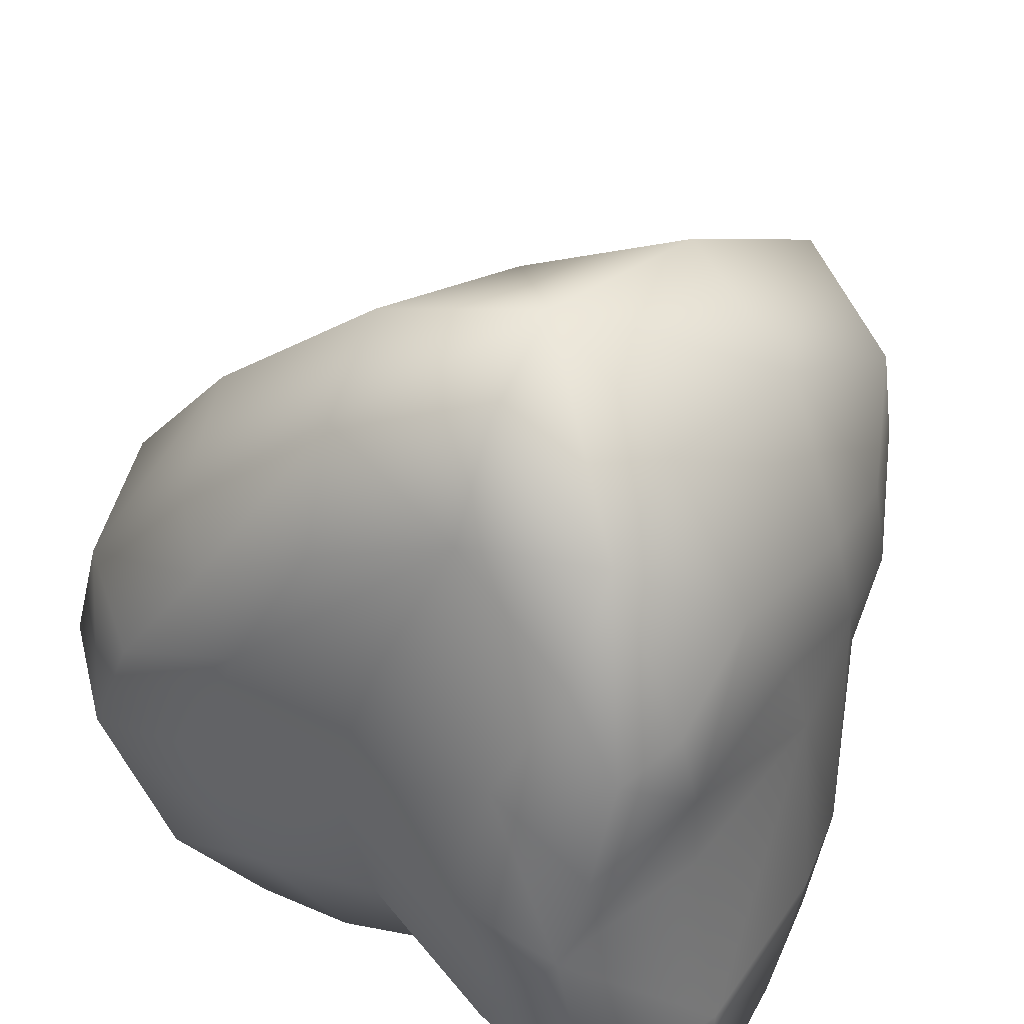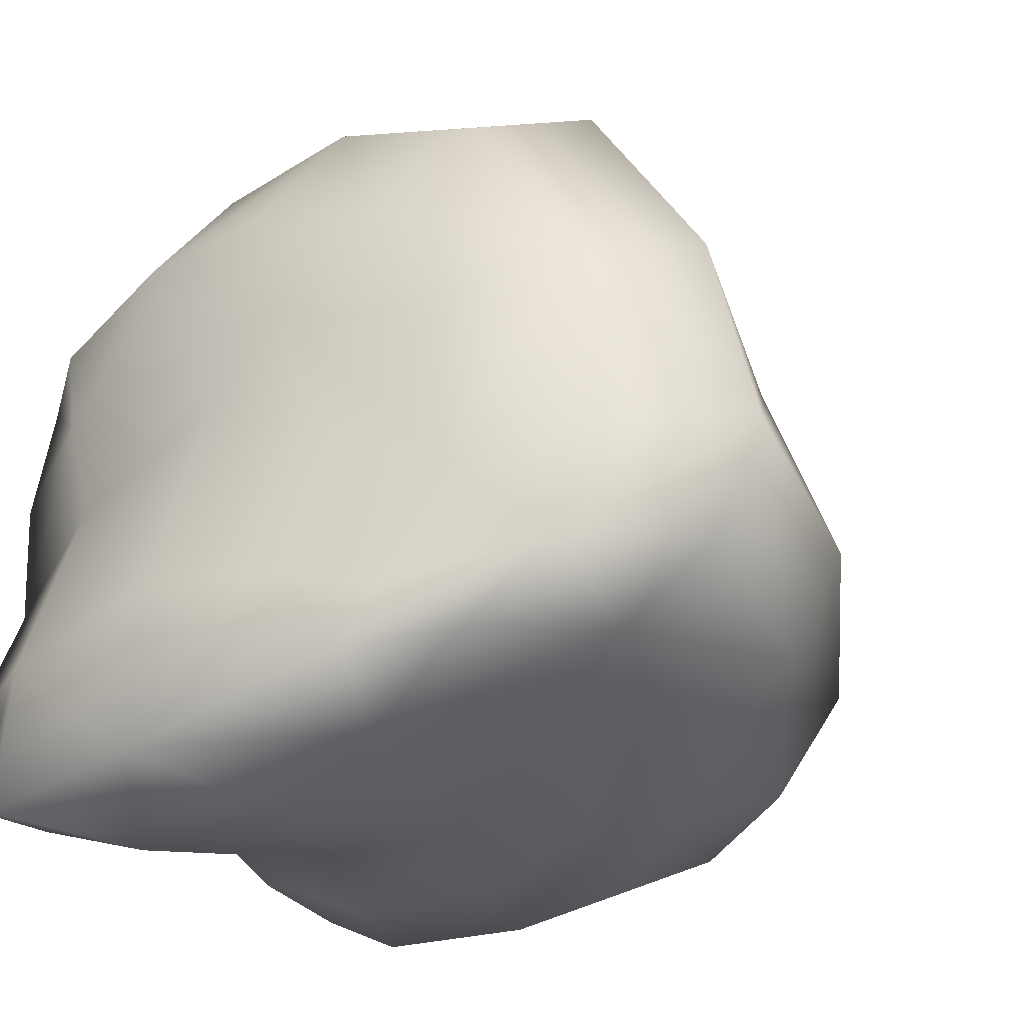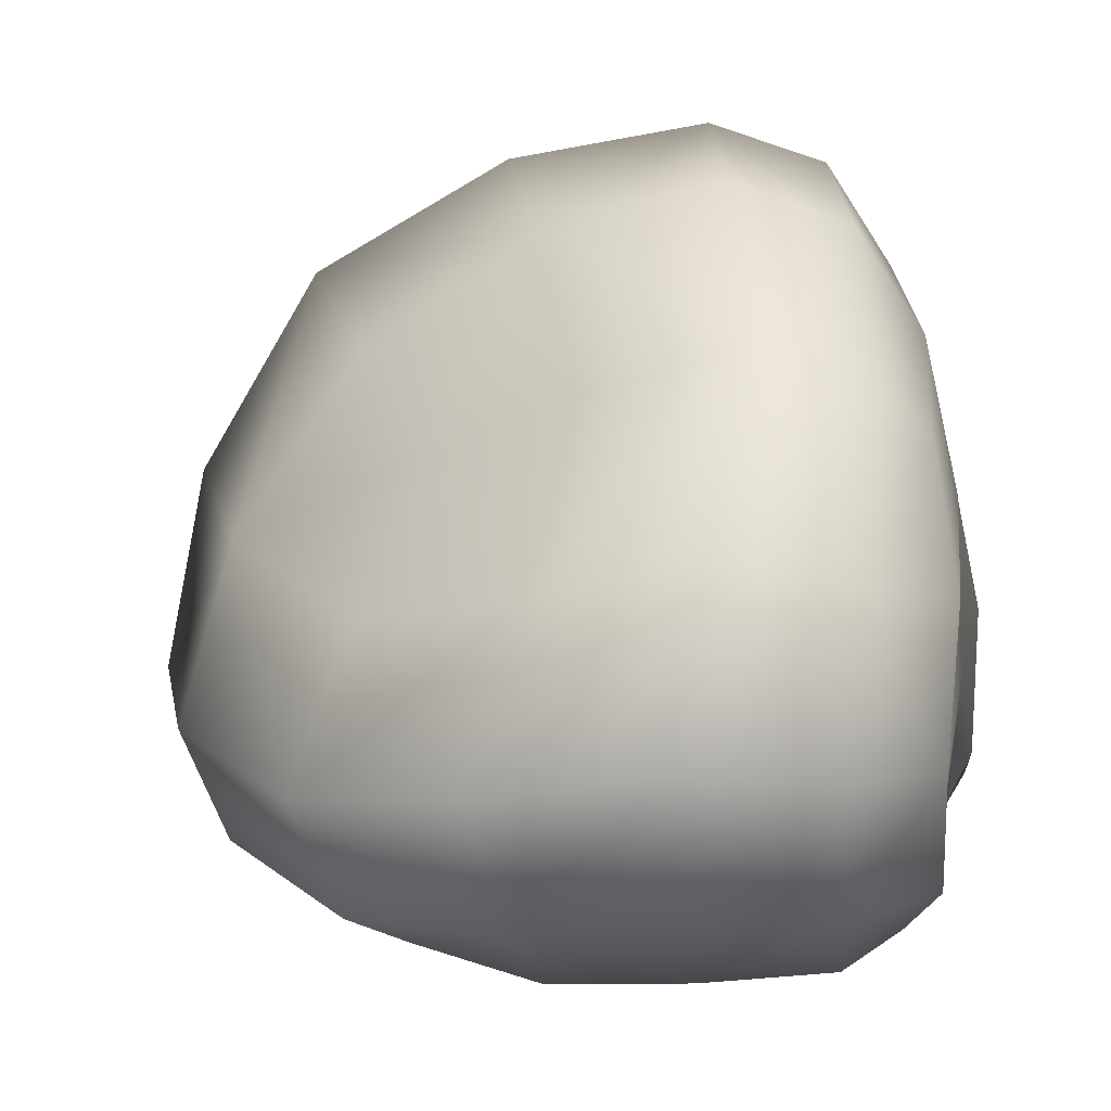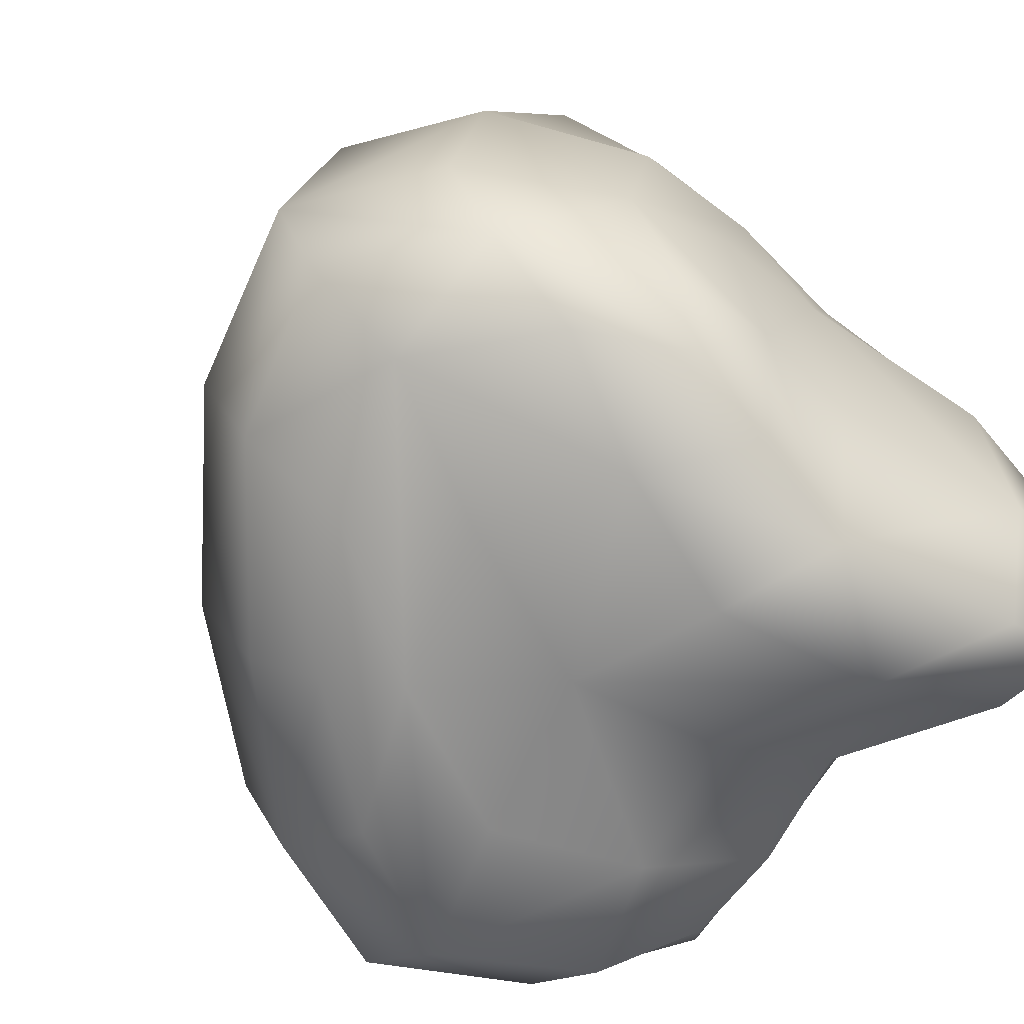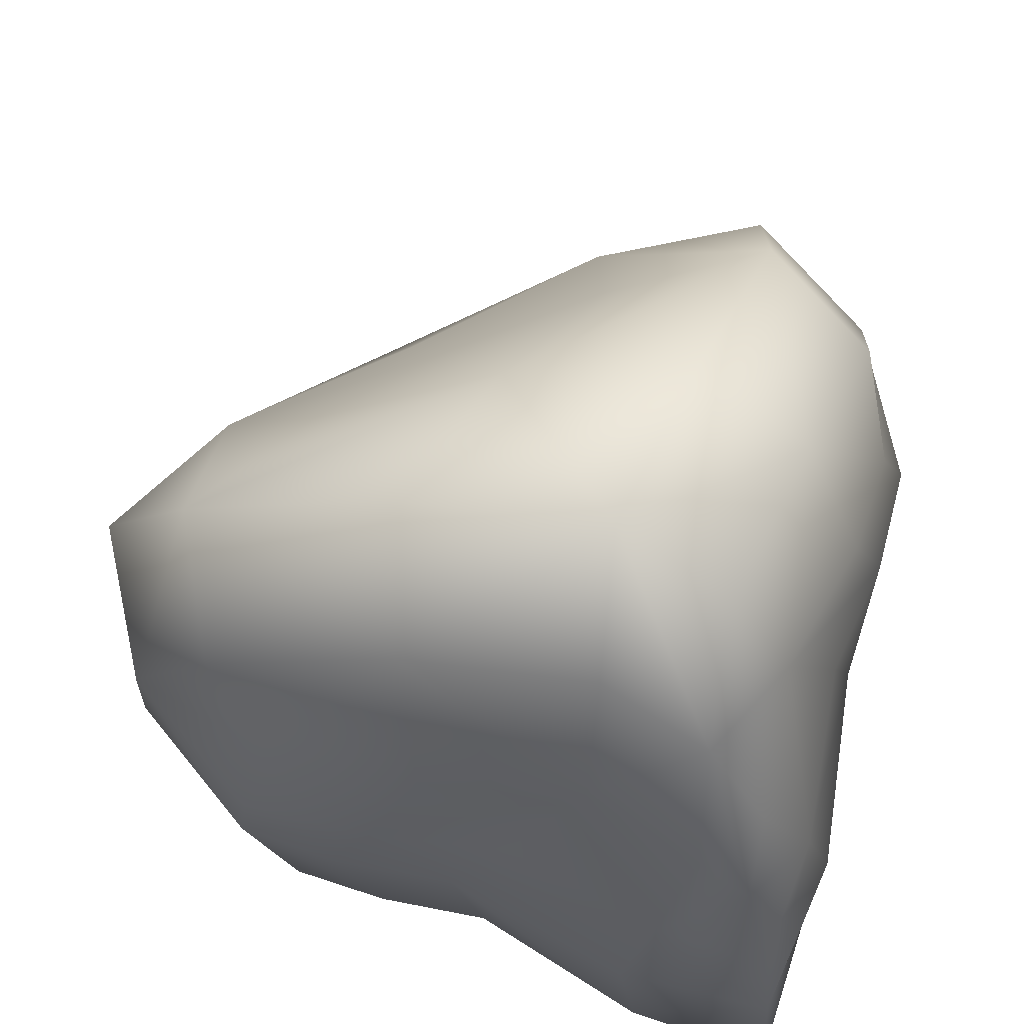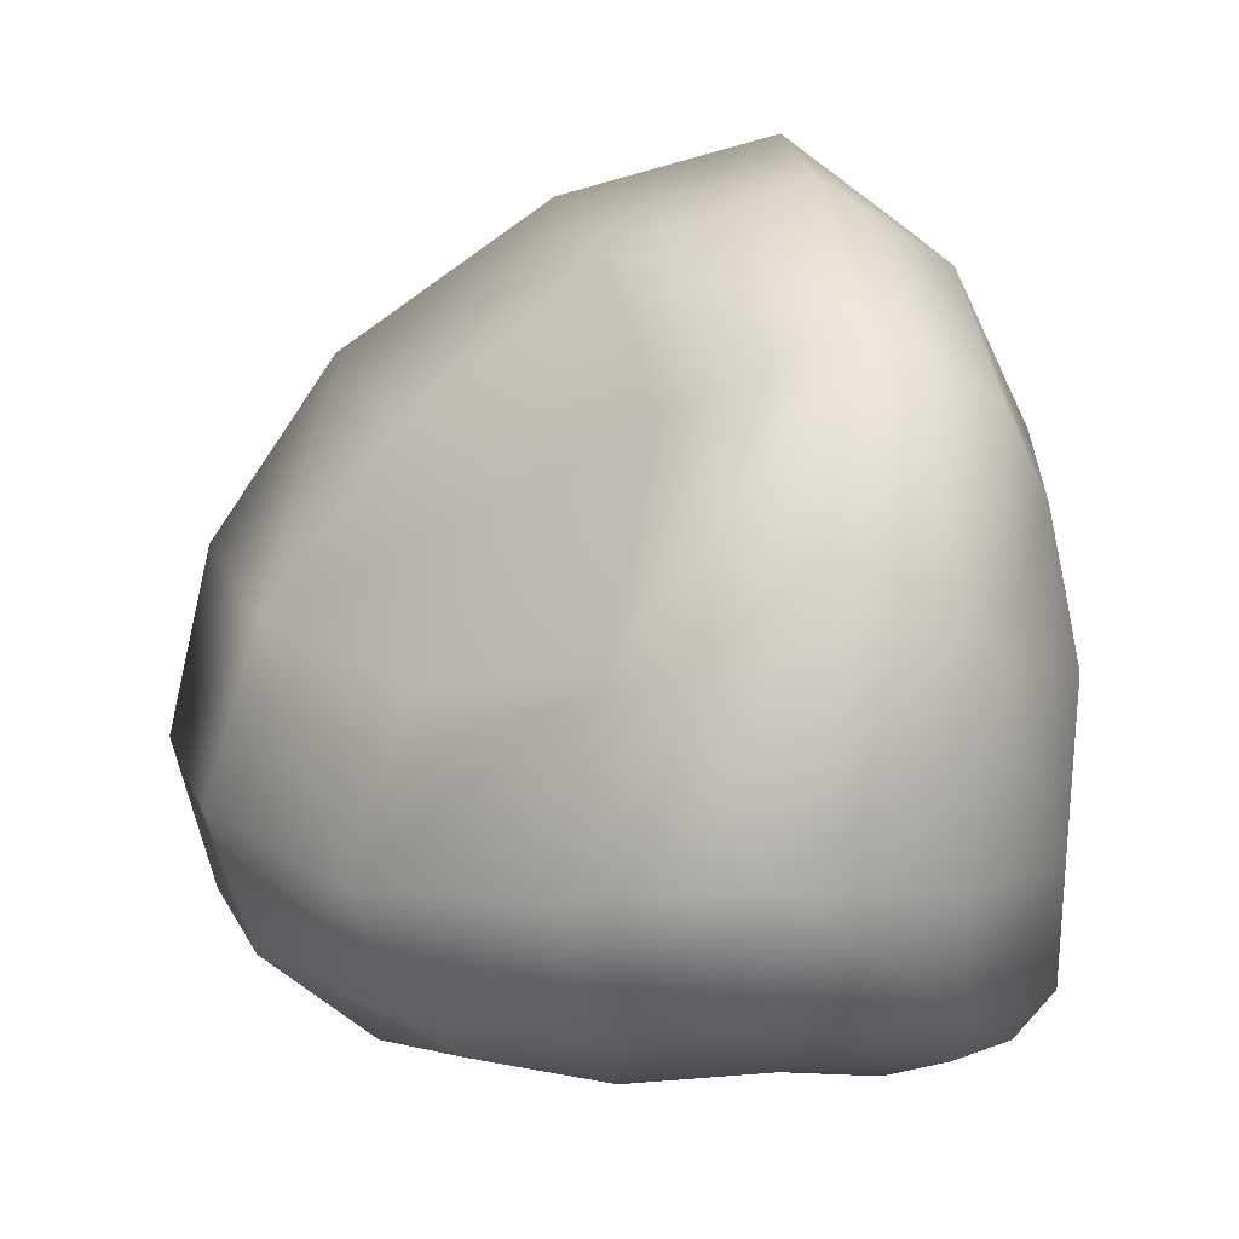
<metadata>
{"format":"obj","ext":"obj","renderer":"f3d","projection":"perspective","resolution":1024,"background":"white","views":[{"elev":42.4,"azim":33.0,"up":"+Z"},{"elev":-32.5,"azim":130.4,"up":"+Z"},{"elev":7.5,"azim":-84.5,"up":"+Z"},{"elev":-65.6,"azim":47.7,"up":"+Y"},{"elev":68.6,"azim":107.4,"up":"+Y"},{"elev":8.9,"azim":1.5,"up":"+Y"}]}
</metadata>
<code>
g t_RockF_Lod1_01
v -49.65 51.86 -67.77
v -71.67 63.92 -56.57
v -26.39 99.52 -49.62
v -16.39 73.57 -66.62
v -86.25 74.22 -26.31
v -36.14 109.6 -20.35
v 14.04 123.6 -14.04
v 19.77 113.9 -42.94
v 22.43 89.03 -58.8
v -47.07 47.07 47.07
v -11.55 68.45 68.45
v -23.98 98.15 23.98
v -68.45 61.58 11.55
v 26.31 86.25 86.25
v 20.35 114.9 36.14
v 67.77 49.65 49.65
v 66.62 61.32 16.39
v 49.62 96.49 26.39
v 56.57 71.67 71.67
v 58.8 66.81 -22.43
v 42.94 102.2 -19.77
v 65.19 44.38 -65.19
v 51.73 66.27 -63.39
v 47.21 90.14 -47.21
v 63.39 53.15 -51.73
v -44.38 -62.98 -62.98
v -19.1 -61.5 -61.5
v -36.53 -72.74 -35.97
v -66.27 -71.15 -48.6
v 8.497 -56.02 -56.02
v -1.797 -70.85 -26.98
v -10.86 -74.47 10.86
v -52.1 -75.14 -1.239
v -89.03 -70.83 -16.05
v 70.45 -70.45 -70.45
v 68.79 -81.92 -49.02
v 37.07 -82.11 -37.07
v 49.02 -68.79 -68.79
v 56.02 -78.23 -8.497
v 26.98 -82.59 1.797
v 62.98 -65.19 44.38
v 48.6 -63.39 66.27
v 35.97 -75.77 36.53
v 61.5 -73.74 19.1
v 16.05 -58.8 89.03
v 1.239 -69.88 52.1
v -51.86 -67.77 51.86
v -73.57 -73.49 19.52
v -37.63 -74.11 37.63
v -19.52 -66.62 73.57
v -49.65 51.86 -67.77
v -16.39 73.57 -66.62
v -27.8 37.63 -74.11
v -61.32 19.52 -73.49
v 22.43 89.03 -58.8
v 6.946 52.1 -69.88
v -7.043 10.86 -74.47
v -38.9 -1.239 -75.14
v -66.81 -16.05 -70.83
v 65.19 44.38 -65.19
v 73.74 19.1 -73.74
v 45.8 36.53 -75.77
v 51.73 66.27 -63.39
v 78.23 -8.497 -78.23
v 40.18 1.797 -82.59
v 45.66 -37.07 -82.11
v 81.92 -49.02 -81.92
v 0.1114 -26.98 -70.85
v -53.15 -48.6 -71.15
v -27.94 -35.97 -72.74
v 75.77 27.94 -45.8
v 73.74 19.1 -73.74
v 69.88 38.9 -6.946
v 74.47 7.043 7.043
v 82.59 -0.1113 -40.18
v 78.23 -8.497 -78.23
v 73.49 16.39 61.32
v 74.11 27.8 27.8
v 70.83 -22.43 66.81
v 75.14 -6.946 38.9
v 62.98 -65.19 44.38
v 61.5 -73.74 19.1
v 72.74 -45.8 27.94
v 71.15 -51.73 53.15
v 56.02 -78.23 -8.497
v 70.85 -40.18 -0.1113
v 70.45 -70.45 -70.45
v 81.92 -49.02 -81.92
v 82.11 -45.66 -45.66
v 68.79 -81.92 -49.02
v 53.08 26.39 96.49
v 73.49 16.39 61.32
v 19.53 36.14 114.9
v 11.87 -14.04 123.6
v 47.82 -19.77 102.2
v 70.83 -22.43 66.81
v -61.58 11.55 61.58
v -20.52 23.98 98.15
v -74.22 -26.31 74.22
v -31.26 -20.35 109.6
v -51.86 -67.77 51.86
v -19.52 -66.62 73.57
v -24.16 -49.62 99.52
v -63.92 -56.57 63.92
v 16.05 -58.8 89.03
v 15.15 -42.94 113.9
v 62.98 -65.19 44.38
v 71.15 -51.73 53.15
v 49.44 -47.21 90.14
v 48.6 -63.39 66.27
v -47.07 47.07 47.07
v -68.45 61.58 11.55
v -98.15 20.52 20.52
v -61.58 11.55 61.58
v -86.25 74.22 -26.31
v -114.9 31.26 -19.53
v -123.6 -11.87 -11.87
v -109.6 -19.53 31.26
v -74.22 -26.31 74.22
v -49.65 51.86 -67.77
v -61.32 19.52 -73.49
v -96.49 24.16 -53.08
v -71.67 63.92 -56.57
v -66.81 -16.05 -70.83
v -102.2 -15.15 -47.82
v -90.14 -49.44 -49.44
v -53.15 -48.6 -71.15
v -113.9 -47.82 -15.15
v -63.92 -56.57 63.92
v -99.52 -53.08 24.16
f 43 42 45
f 42 43 41
f 44 41 43
f 46 43 45
f 43 46 32
f 49 32 46
f 49 46 45
f 43 39 44
f 39 43 40
f 32 40 43
f 40 32 37
f 31 37 32
f 35 36 37
f 39 37 36
f 37 39 40
f 49 47 48
f 47 49 50
f 45 50 49
f 64 67 66
f 35 66 67
f 66 35 38
f 37 38 35
f 38 37 30
f 31 30 37
f 30 31 28
f 32 28 31
f 28 32 33
f 49 33 32
f 33 49 34
f 48 34 49
f 34 48 130
f 47 130 48
f 130 47 129
f 66 38 30
f 28 33 34
f 66 65 64
f 28 27 30
f 130 129 119
f 130 128 34
f 61 64 62
f 65 62 64
f 62 65 57
f 66 57 65
f 57 66 68
f 30 68 66
f 68 30 70
f 27 70 30
f 70 27 26
f 28 26 27
f 26 28 29
f 34 29 28
f 29 34 126
f 128 126 34
f 126 128 117
f 130 117 128
f 117 130 118
f 119 118 130
f 57 68 70
f 126 26 29
f 26 126 127
f 26 69 70
f 60 61 62
f 57 56 62
f 62 63 60
f 63 62 55
f 56 55 62
f 55 56 53
f 57 53 56
f 53 57 58
f 70 58 57
f 58 70 59
f 69 59 70
f 53 59 54
f 59 53 58
f 53 54 51
f 51 52 53
f 55 53 52
f 113 117 118
f 117 113 116
f 126 124 127
f 124 126 125
f 117 125 126
f 125 117 122
f 116 122 117
f 122 116 115
f 113 115 116
f 115 113 112
f 111 112 113
f 120 121 122
f 124 122 121
f 122 124 125
f 115 123 122
f 120 122 123
f 118 119 113
f 114 113 119
f 113 114 111
f 88 76 89
f 75 89 76
f 89 75 74
f 71 74 75
f 74 71 73
f 20 73 71
f 73 20 78
f 17 78 20
f 78 17 16
f 18 16 17
f 16 18 19
f 14 19 18
f 19 14 91
f 93 91 14
f 91 93 94
f 98 94 93
f 94 98 100
f 99 100 98
f 91 16 19
f 16 91 92
f 18 20 21
f 20 18 17
f 78 74 73
f 74 78 80
f 98 14 11
f 14 98 93
f 103 94 100
f 94 103 106
f 100 99 103
f 104 103 99
f 103 104 101
f 91 96 92
f 96 91 95
f 94 95 91
f 95 94 109
f 106 109 94
f 109 106 105
f 103 105 106
f 105 103 102
f 101 102 103
f 107 108 109
f 96 109 108
f 109 96 95
f 105 110 109
f 107 109 110
f 89 85 90
f 85 89 86
f 74 86 89
f 86 74 83
f 80 83 74
f 83 80 79
f 78 79 80
f 79 78 77
f 16 77 78
f 81 82 83
f 85 83 82
f 83 85 86
f 79 84 83
f 81 83 84
f 89 87 88
f 87 89 90
f 98 97 99
f 97 98 10
f 11 10 98
f 10 11 12
f 14 12 11
f 12 14 15
f 18 15 14
f 15 18 7
f 21 7 18
f 7 21 24
f 20 24 21
f 24 20 25
f 71 25 20
f 25 71 22
f 72 22 71
f 12 7 6
f 7 12 15
f 24 22 23
f 22 24 25
f 23 9 24
f 8 24 9
f 24 8 7
f 3 7 8
f 7 3 6
f 5 6 3
f 6 5 12
f 13 12 5
f 12 13 10
f 3 9 4
f 9 3 8
f 3 2 5
f 2 3 1
f 4 1 3
f 71 76 72
f 76 71 75

</code>
